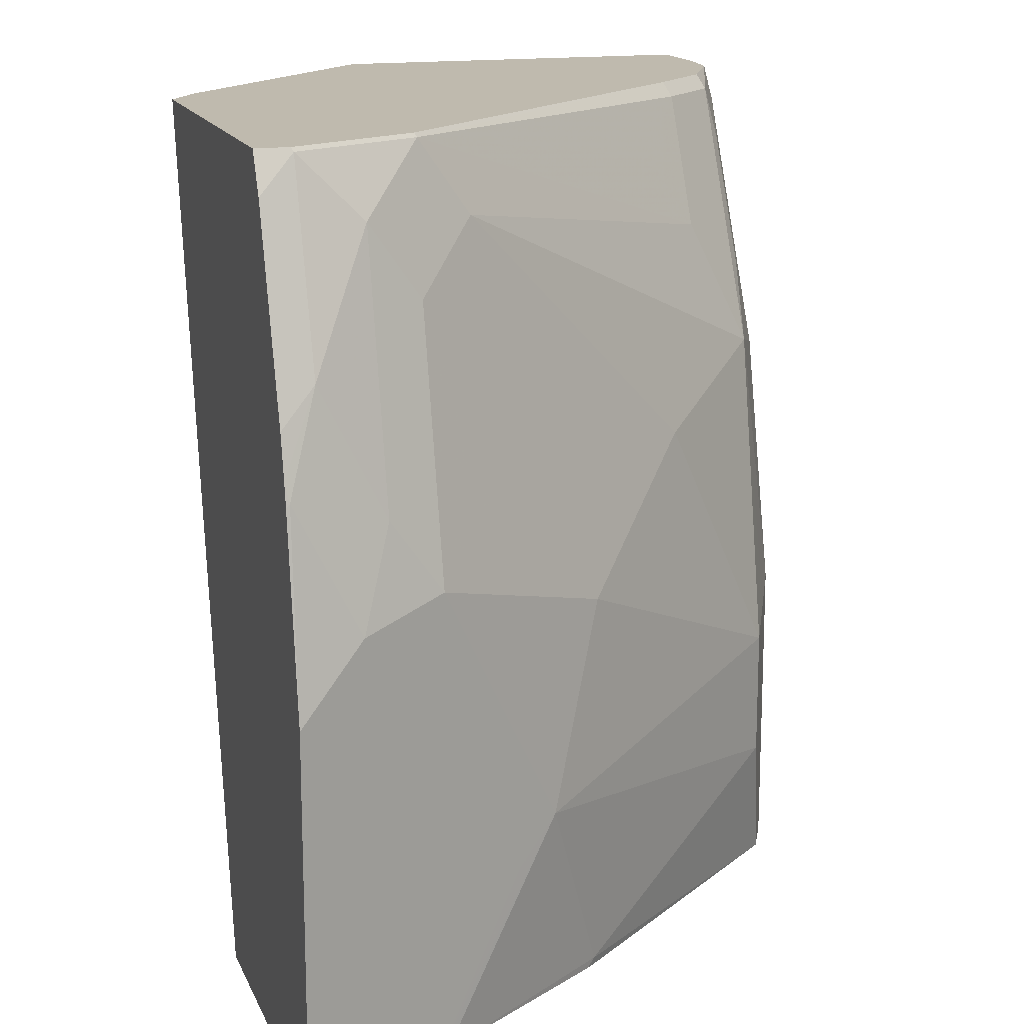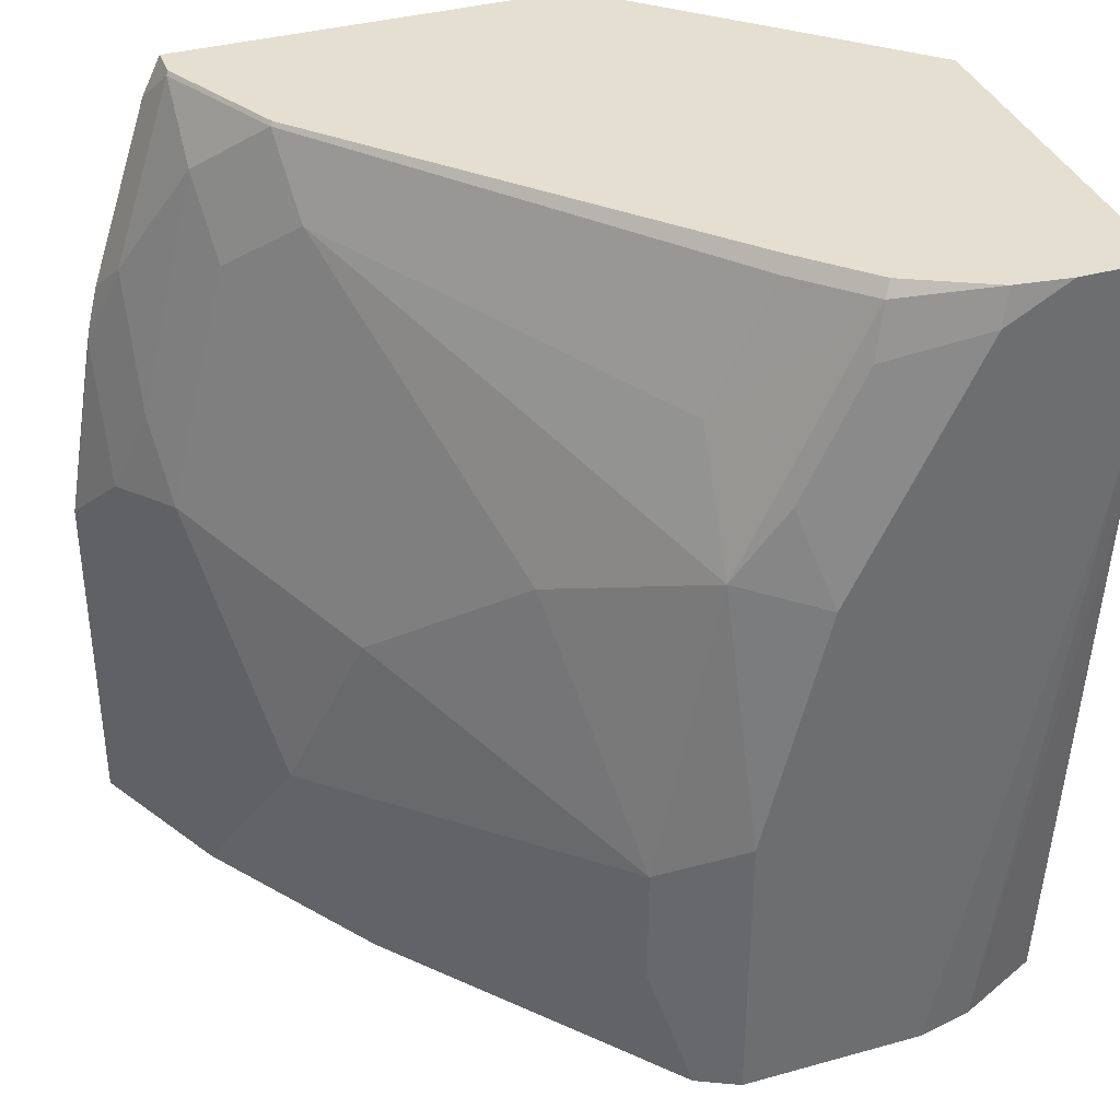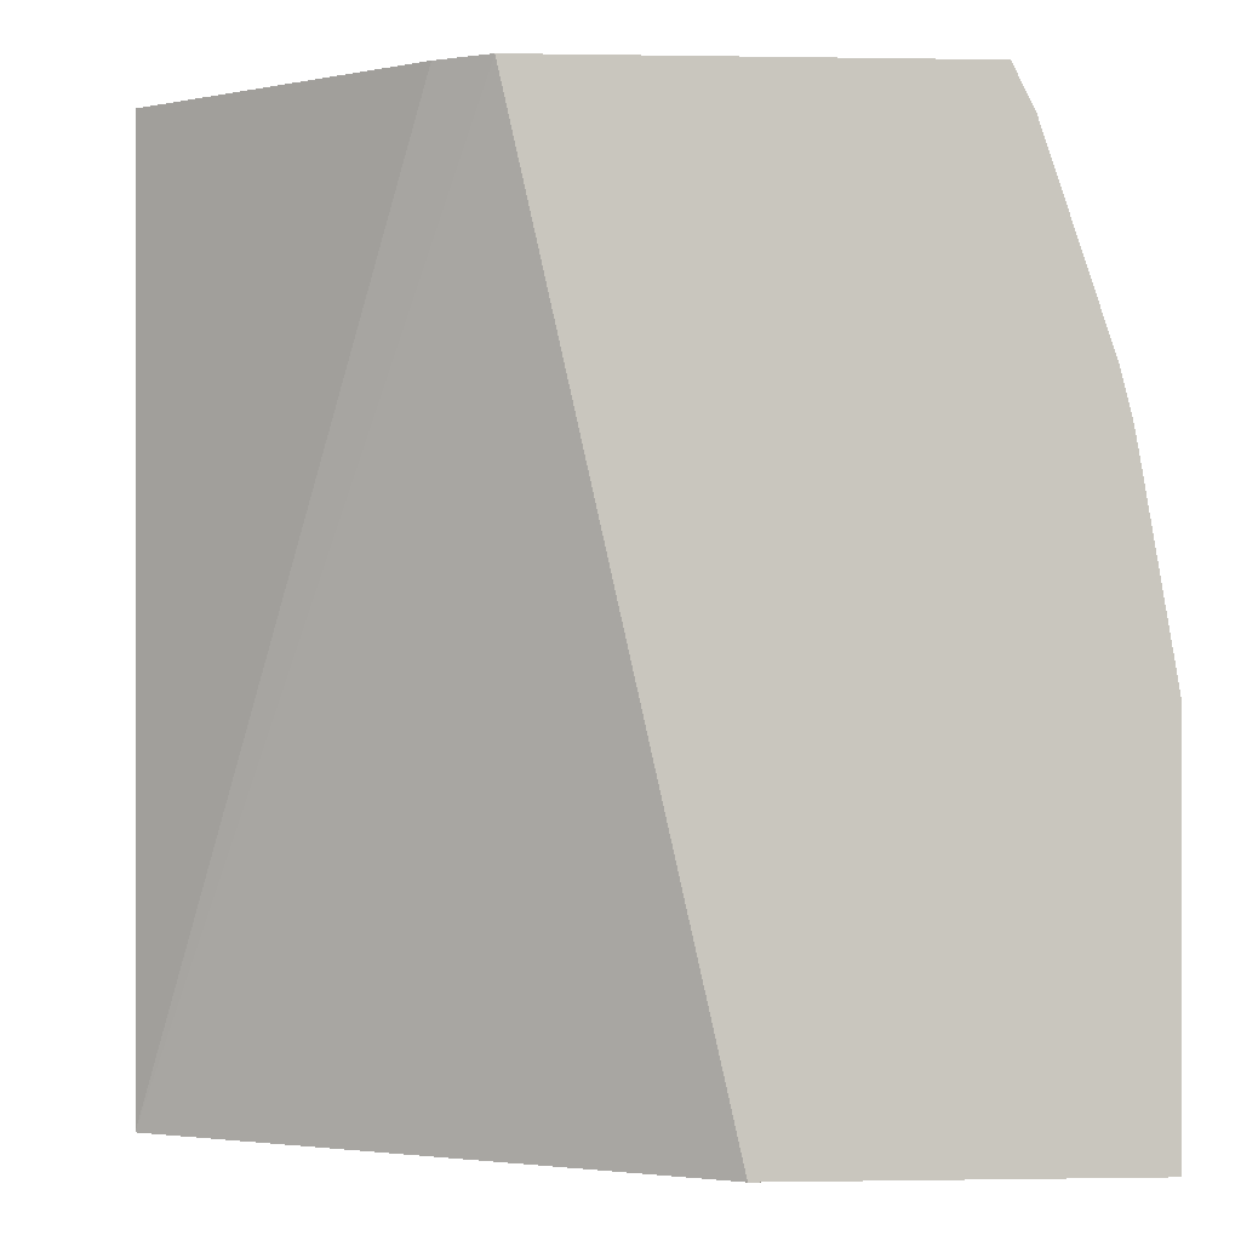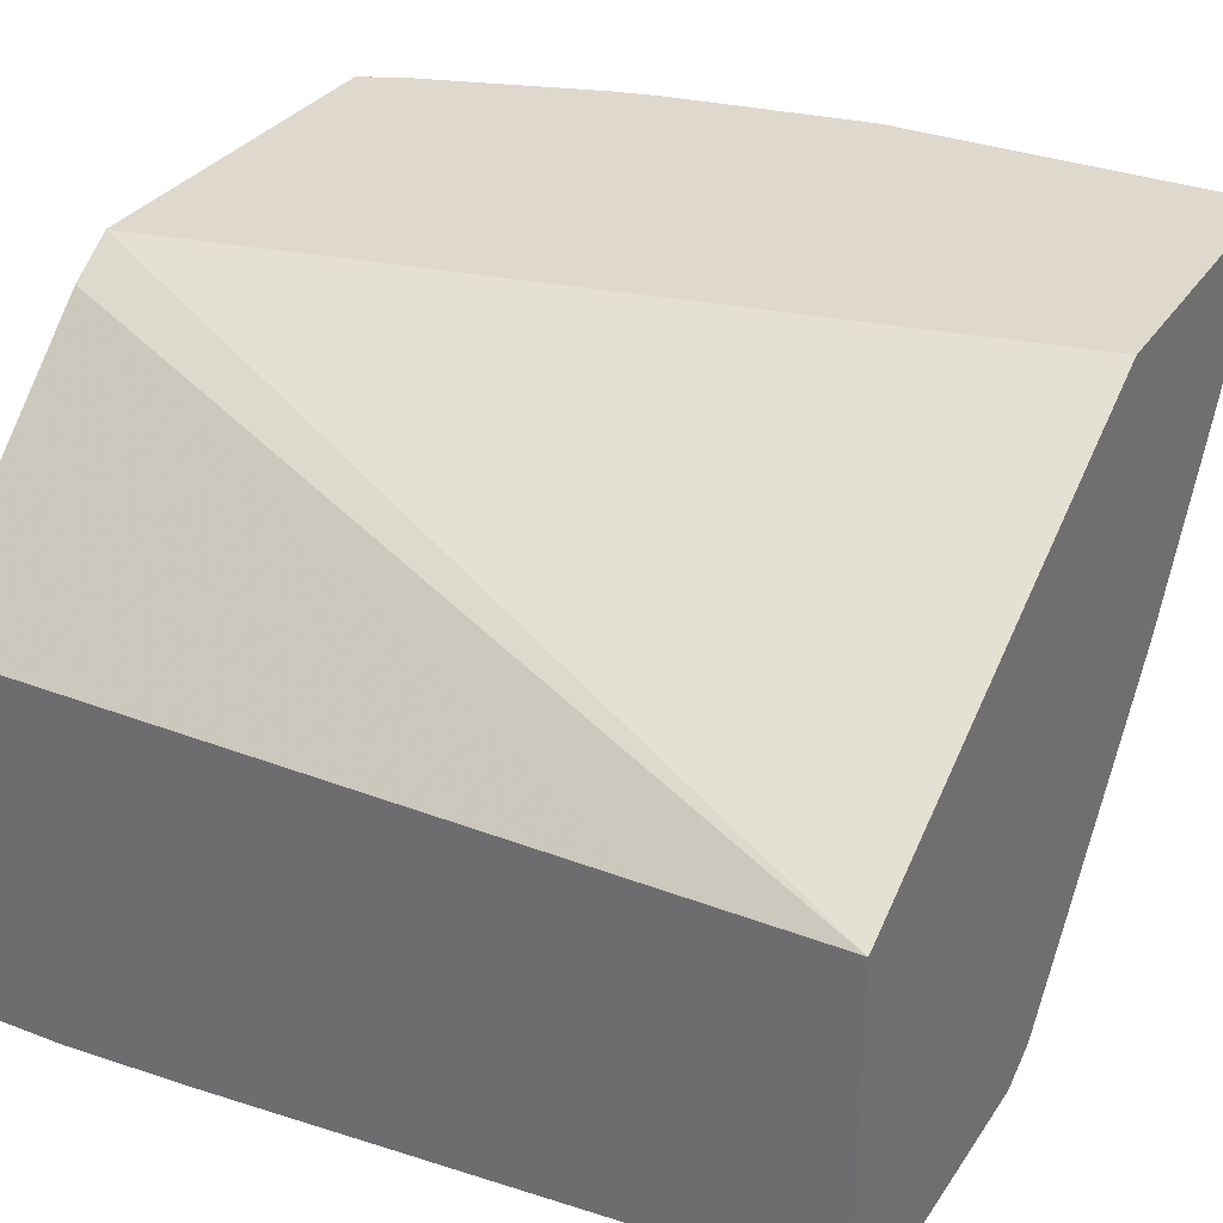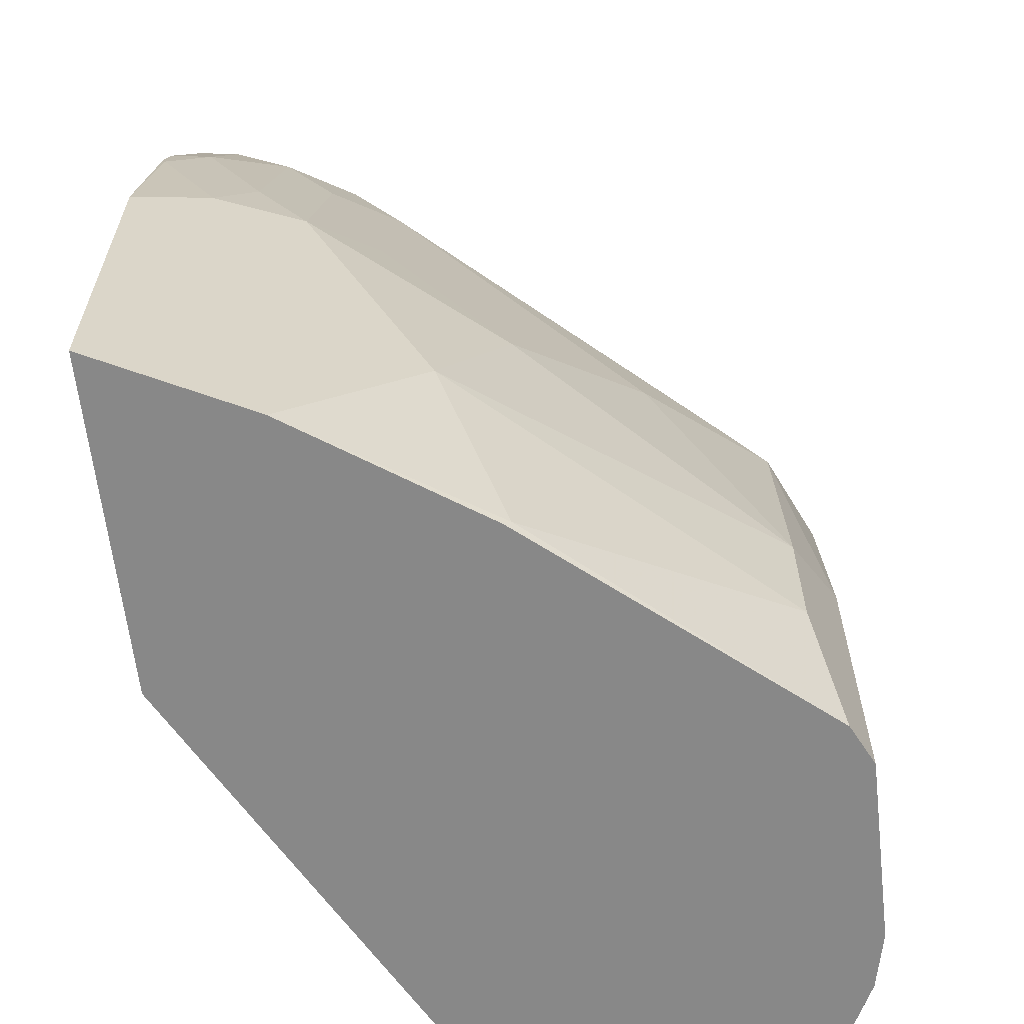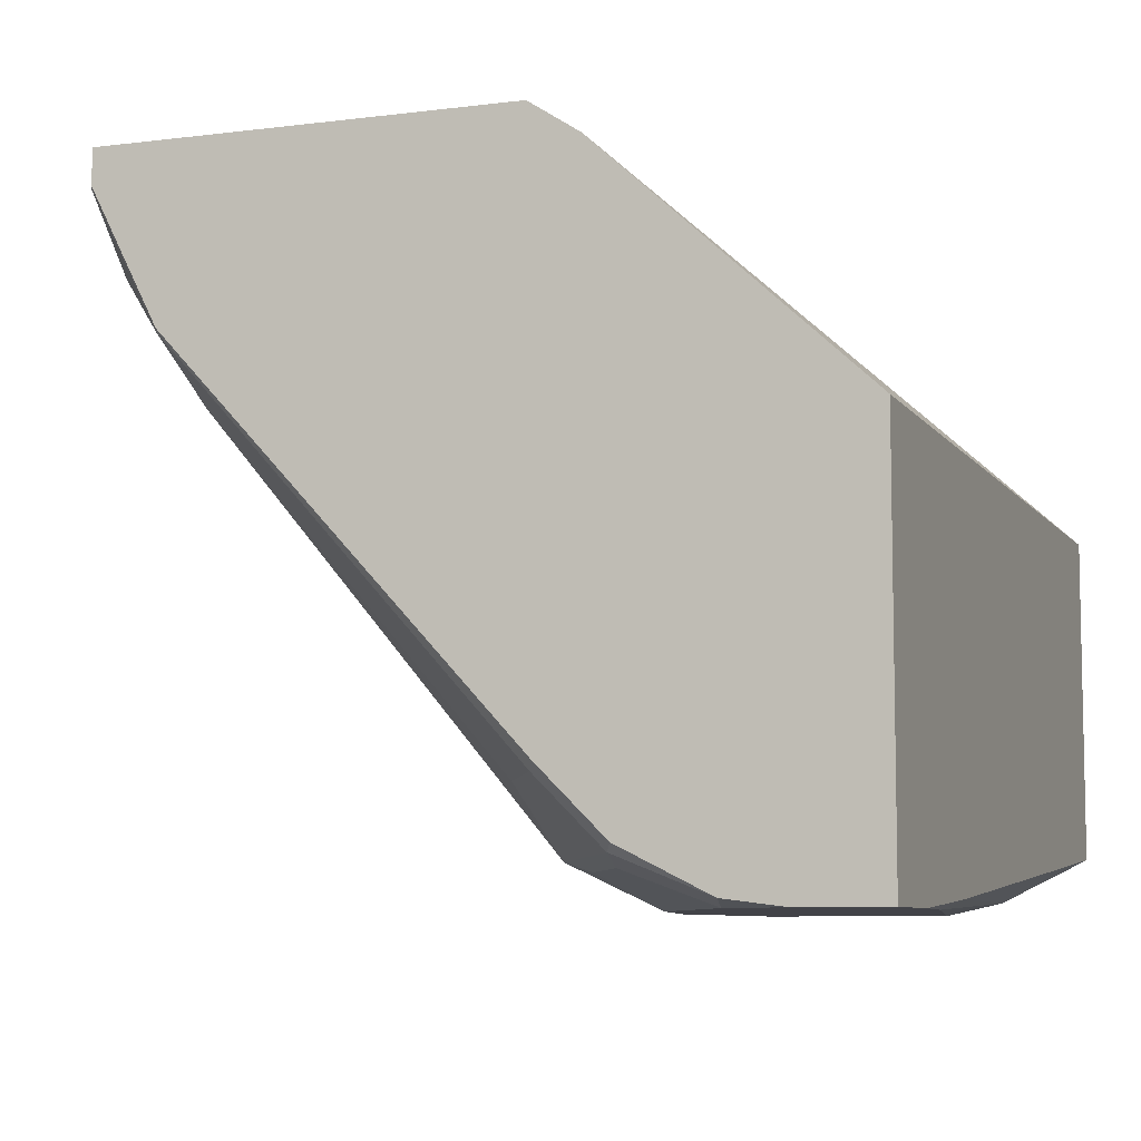
<metadata>
{"format":"obj","ext":"obj","renderer":"f3d","projection":"perspective","resolution":1024,"background":"white","views":[{"elev":15.8,"azim":-107.5,"up":"+Z"},{"elev":36.7,"azim":-19.8,"up":"+Z"},{"elev":-0.2,"azim":176.3,"up":"+Z"},{"elev":31.9,"azim":118.3,"up":"+Y"},{"elev":-62.7,"azim":-83.5,"up":"+Z"},{"elev":-7.6,"azim":19.8,"up":"+Y"}]}
</metadata>
<code>
v -0.646 -0.4293 0.05066
v -0.646 -0.4293 -0.04821
v -0.6426 -0.4361 0.05739
v -0.6369 -0.4303 0.1033
v -0.6371 -0.4293 0.1023
v -0.5562 -0.4293 -0.04821
v -0.6266 -0.4682 -0.04821
v -0.6426 -0.4361 -0.04589
v -0.6139 -0.4935 -0.005725
v -0.6082 -0.5049 0.005758
v -0.6369 -0.4476 0.06885
v -0.6283 -0.4389 0.1291
v -0.6359 -0.4293 0.1083
v -0.6369 -0.4293 0.1033
v -0.4255 -0.4992 -0.04821
v -0.5045 -0.4293 0.1818
v -0.6254 -0.4705 -0.04821
v -0.591 -0.5221 -0.04589
v -0.5393 -0.591 -0.01147
v -0.5393 -0.591 0.02296
v -0.591 -0.5221 0.05739
v -0.6254 -0.4705 0.07457
v -0.6283 -0.4562 0.09465
v -0.6331 -0.4293 0.1195
v -0.6111 -0.4562 0.1635
v -0.6111 -0.4389 0.1807
v -0.4255 -0.4992 1.67e-05
v -0.4255 -0.5872 -0.04821
v -0.4917 -0.4379 0.1818
v -0.6105 -0.4293 0.1818
v -0.5921 -0.5198 -0.04821
v -0.5908 -0.5215 -0.04821
v -0.5279 -0.5967 -0.04821
v -0.5279 -0.5967 0.0287
v -0.5222 -0.591 0.109
v -0.5566 -0.5566 0.09179
v -0.6082 -0.4877 0.09179
v -0.6082 -0.4705 0.1434
v -0.6159 -0.4293 0.1711
v -0.5938 -0.4734 0.1807
v -0.6105 -0.4384 0.1818
v -0.6111 -0.4293 0.1807
v -0.4255 -0.4992 0.1818
v -0.4255 -0.6 0.1156
v -0.4493 -0.599 -0.04821
v -0.5164 -0.6025 -0.04821
v -0.5164 -0.6025 0.03444
v -0.4992 -0.6025 0.1033
v -0.5078 -0.5939 0.1291
v -0.4906 -0.5939 0.1635
v -0.4877 -0.591 0.1779
v -0.5222 -0.5738 0.1434
v -0.591 -0.4877 0.1607
v -0.5049 -0.5738 0.1779
v -0.503 -0.5718 0.1818
v -0.5933 -0.4728 0.1818
v -0.525 -0.5594 0.1635
v -0.4255 -0.6025 0.1818
v -0.4255 -0.6025 0.1549
v -0.4303 -0.6025 0.1205
v -0.4648 -0.6025 -0.04821
v -0.4648 -0.6025 0.1721
v -0.4628 -0.6005 0.1818
v -0.4858 -0.589 0.1818
v -0.4476 -0.6025 0.1818
f 26 41 30
f 17 31 18
f 26 40 56
f 26 56 41
f 26 30 42
f 34 47 35
f 27 29 43
f 28 44 45
f 33 46 47
f 33 47 34
f 25 40 26
f 26 42 39
f 25 53 40
f 21 36 37
f 24 26 39
f 22 25 23
f 22 38 25
f 22 37 38
f 21 37 22
f 35 48 49
f 20 36 21
f 20 35 36
f 20 34 35
f 19 34 20
f 19 33 34
f 18 33 19
f 18 32 33
f 18 31 32
f 25 38 53
f 35 49 50
f 36 38 37
f 35 51 52
f 62 65 63
f 54 64 55
f 52 54 57
f 51 54 52
f 51 64 54
f 51 63 64
f 50 63 51
f 50 62 63
f 48 50 49
f 48 62 50
f 46 48 47
f 46 62 48
f 46 65 62
f 46 58 65
f 46 59 58
f 46 60 59
f 46 61 60
f 45 60 61
f 44 60 45
f 44 59 60
f 40 57 54
f 40 52 57
f 40 53 52
f 40 55 56
f 40 54 55
f 36 53 38
f 35 47 48
f 35 53 36
f 35 52 53
f 35 50 51
f 16 43 29
f 11 22 23
f 16 65 58
f 3 11 4
f 3 10 11
f 3 9 10
f 3 8 9
f 2 7 8
f 2 17 7
f 2 31 17
f 2 32 31
f 2 33 32
f 2 46 33
f 2 61 46
f 2 45 61
f 2 28 45
f 4 11 23
f 2 15 28
f 1 6 2
f 1 16 6
f 1 30 16
f 1 42 30
f 1 39 42
f 1 24 39
f 1 13 24
f 1 14 13
f 1 5 14
f 1 4 5
f 1 3 4
f 1 8 3
f 16 58 43
f 2 6 15
f 4 23 12
f 1 2 8
f 4 13 14
f 16 63 65
f 16 64 63
f 16 55 64
f 16 56 55
f 16 41 56
f 16 30 41
f 15 29 27
f 15 16 29
f 4 12 13
f 15 59 44
f 15 58 59
f 15 43 58
f 15 27 43
f 12 26 24
f 15 44 28
f 12 23 25
f 12 25 26
f 6 16 15
f 7 17 10
f 7 10 9
f 7 9 8
f 10 17 18
f 4 14 5
f 10 19 20
f 10 20 21
f 10 21 22
f 10 22 11
f 12 24 13
f 10 18 19

</code>
